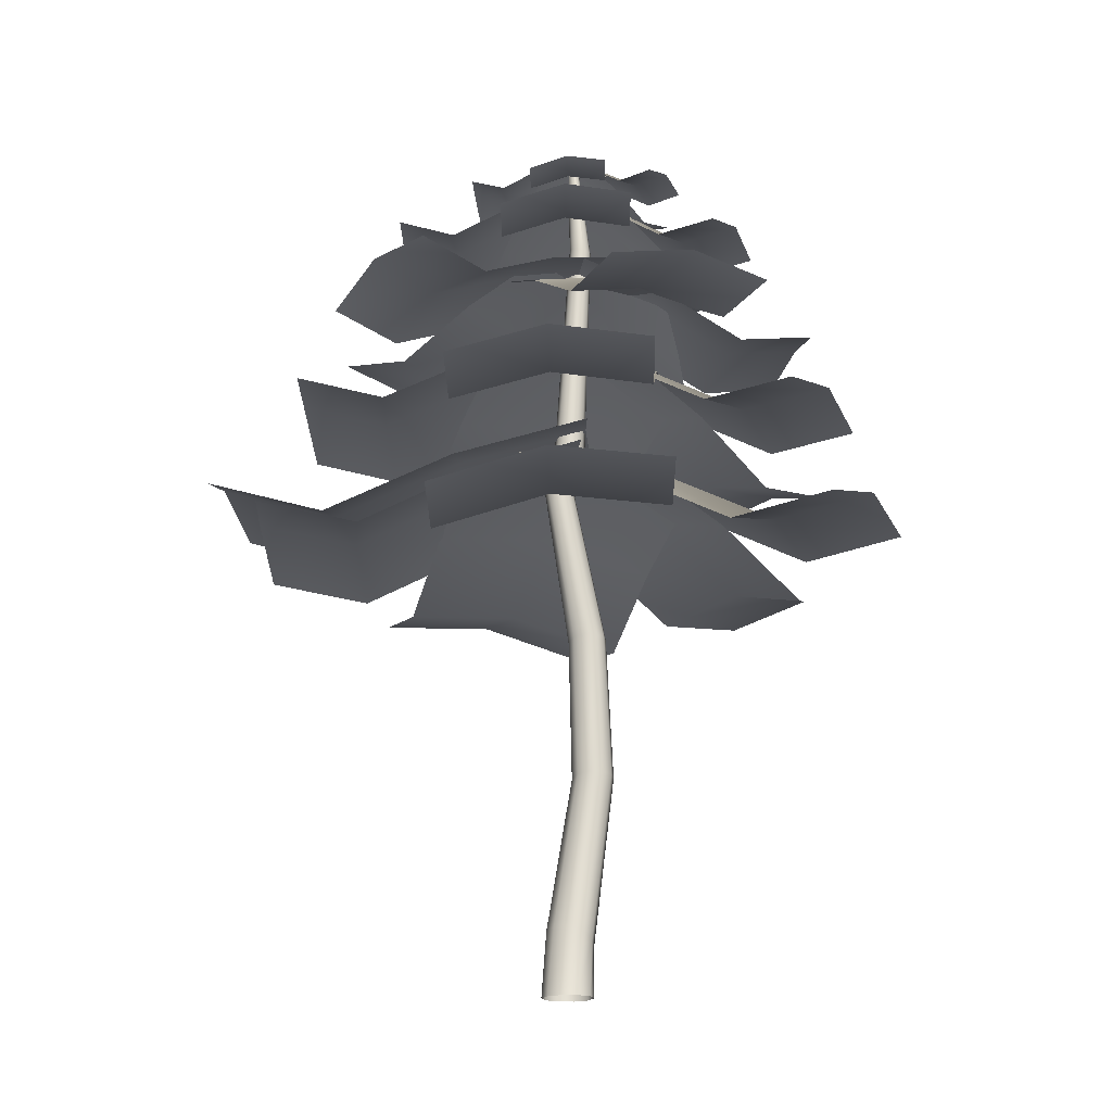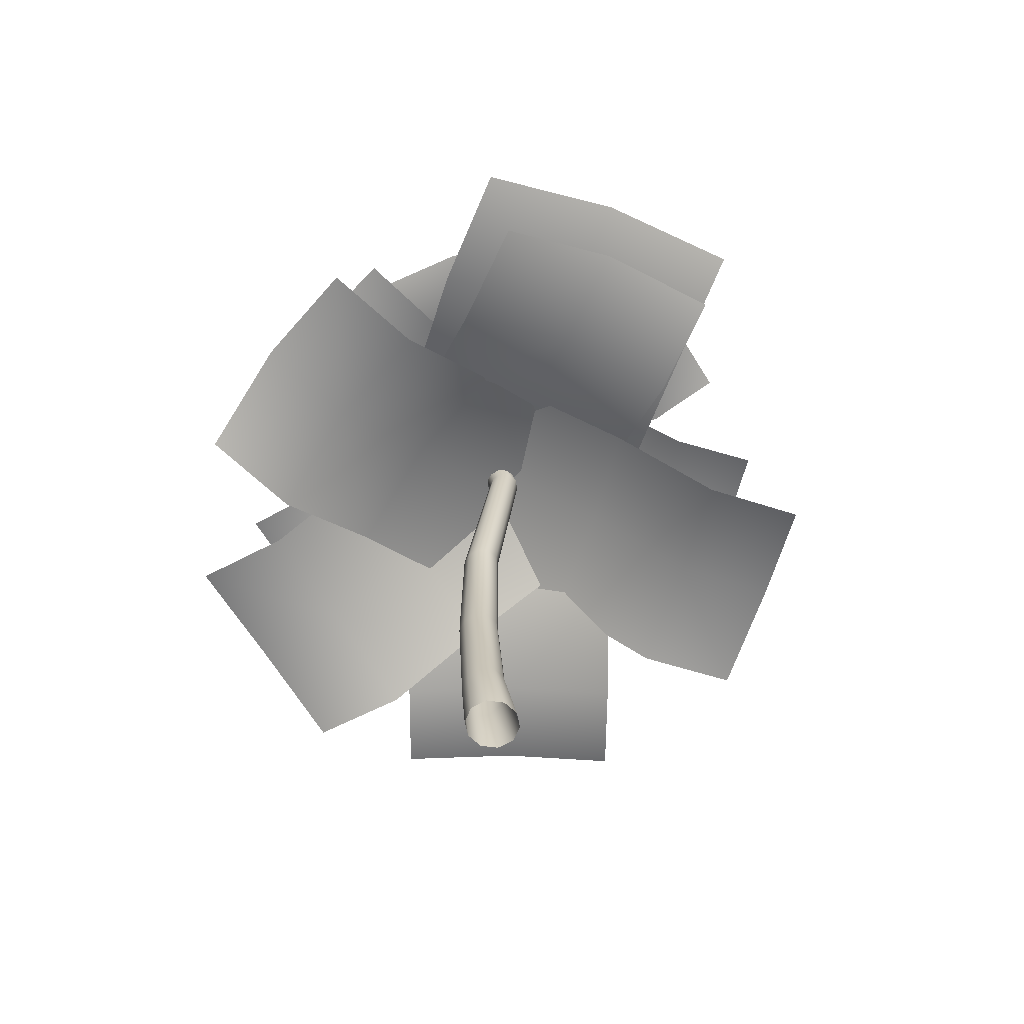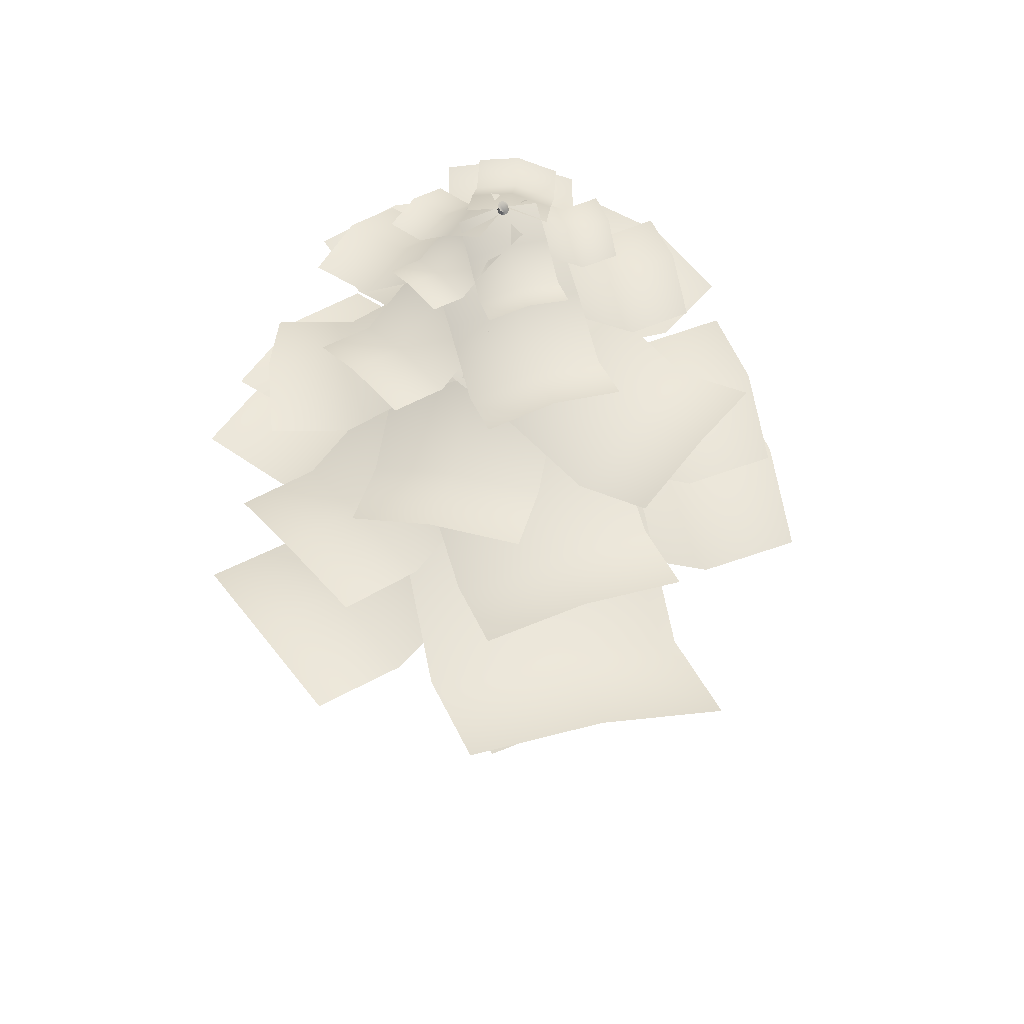
<metadata>
{"format":"obj","ext":"obj","renderer":"f3d","projection":"perspective","resolution":1024,"background":"white","views":[{"elev":-18.3,"azim":142.2,"up":"+Y"},{"elev":-64.4,"azim":31.2,"up":"+Y"},{"elev":50.7,"azim":34.1,"up":"+Y"}]}
</metadata>
<code>
o Pine_4_Cylinder.031
v 0.03656 0.000603 0.1075
v 0.06318 -0.000453 0.009824
v -0.04654 0.002067 0.1744
v -0.1516 0.00298 0.1758
v -0.2317 0.003029 0.1171
v -0.264 0.002707 0.02465
v -0.2376 0.002099 -0.07222
v -0.1572 0.001061 -0.1371
v -0.0536 -7.4e-05 -0.1408
v 0.02978 -0.00068 -0.08327
v -0.1303 2.283 0.04217
v -0.1179 2.307 -0.02802
v -0.1829 2.262 0.09142
v -0.258 2.258 0.09574
v -0.3214 2.271 0.0546
v -0.3513 2.29 -0.01308
v -0.3368 2.308 -0.08567
v -0.2801 2.318 -0.1336
v -0.2065 2.323 -0.1356
v -0.1463 2.321 -0.09473
v -0.06478 5.63 -0.04936
v -0.05771 5.629 -0.07029
v -0.08017 5.639 -0.03656
v -0.09776 5.652 -0.03659
v -0.111 5.664 -0.04942
v -0.1145 5.67 -0.07036
v -0.107 5.668 -0.09084
v -0.09191 5.659 -0.1029
v -0.07498 5.647 -0.1029
v -0.06186 5.635 -0.09078
v -0.07607 5.014 -0.04696
v -0.06305 5.012 -0.08952
v -0.1112 5.01 -0.01971
v -0.155 5.002 -0.01876
v -0.1905 4.994 -0.0443
v -0.2039 4.987 -0.08601
v -0.191 4.984 -0.128
v -0.1559 4.985 -0.1557
v -0.1112 4.993 -0.1569
v -0.07618 5.004 -0.1311
v -0.03504 3.637 0.06224
v 0.04323 3.276 0.06664
v 0.05885 3.274 0.008098
v -0.01601 3.637 0.003186
v -0.08275 3.623 0.1011
v -0.004629 3.272 0.1047
v -0.143 3.601 0.1036
v -0.06467 3.267 0.1059
v -0.1923 3.581 0.0678
v -0.1131 3.263 0.07236
v -0.2108 3.568 0.007587
v -0.134 3.258 0.01749
v -0.1915 3.568 -0.05353
v -0.12 3.255 -0.04024
v -0.1405 3.577 -0.09259
v -0.07423 3.252 -0.07951
v -0.07837 3.599 -0.09343
v -0.01291 3.258 -0.0828
v -0.03182 3.624 -0.0556
v 0.03796 3.268 -0.04857
v -0.2637 0.3167 -0.038
v -0.2012 0.3586 -0.09874
v -0.1656 0.3283 0.1979
v -0.2401 0.2996 0.1427
v -0.0118 0.4463 0.04155
v -0.02176 0.4219 0.1328
v -0.1176 0.4063 -0.1007
v -0.2771 0.2951 0.05459
v -0.07932 0.3753 0.1955
v -0.04739 0.4404 -0.04614
v -0.3673 1.396 -0.117
v -0.2823 1.36 0.08257
v -0.1269 1.404 -0.05322
v -0.3053 1.407 -0.1696
v -0.3513 1.368 0.03696
v -0.1412 1.385 0.02436
v -0.2245 1.414 -0.1722
v -0.3835 1.382 -0.0376
v -0.1998 1.366 0.07845
v -0.1579 1.415 -0.1271
v -2.055 2.702 -0.7737
v -2.133 2.882 0.666
v -0.04272 3.257 -0.778
v -0.1203 3.438 0.6616
v -2.139 2.923 -0.07169
v -0.1262 3.478 -0.076
v -0.7491 2.993 -0.785
v -1.417 2.615 -0.7766
v -1.494 2.796 0.6631
v -0.8267 3.173 0.6547
v -1.5 2.836 -0.07451
v -0.8326 3.214 -0.08296
v 1.061 2.881 1.756
v 1.918 2.967 0.5863
v -0.6215 3.339 0.6113
v 0.2356 3.425 -0.5587
v 1.517 3.058 1.2
v -0.1654 3.516 0.05508
v -0.03551 3.11 1.026
v 0.5267 2.765 1.416
v 1.384 2.85 0.2455
v 0.8216 3.195 -0.1441
v 0.9828 2.941 0.8593
v 0.4206 3.286 0.4697
v -0.4455 2.798 -2.104
v -1.718 2.949 -1.42
v 0.5961 3.312 -0.3718
v -0.6769 3.463 0.3122
v -1.091 3.005 -1.806
v -0.04958 3.52 -0.07404
v 0.2384 3.062 -0.9859
v -0.1113 2.698 -1.562
v -1.384 2.849 -0.8778
v -1.035 3.213 -0.3019
v -0.757 2.906 -1.264
v -0.4073 3.27 -0.6882
v 1.733 2.683 -0.9932
v 0.6602 2.792 -1.967
v 0.4593 3.295 0.5433
v -0.6139 3.404 -0.4303
v 1.236 2.868 -1.51
v -0.03788 3.48 0.02608
v 0.9144 3.011 0.01294
v 1.335 2.615 -0.4911
v 0.2623 2.724 -1.465
v -0.1587 3.12 -0.9606
v 0.8383 2.8 -1.008
v 0.4172 3.196 -0.5043
v -1.434 2.717 1.534
v -0.09437 2.865 2.077
v -0.7606 3.22 -0.3775
v 0.5789 3.368 0.1658
v -0.7915 2.924 1.84
v -0.1182 3.427 -0.07163
v -1.007 2.975 0.2917
v -1.23 2.614 0.9313
v 0.1096 2.762 1.475
v 0.3324 3.122 0.8349
v -0.5875 2.821 1.237
v -0.3647 3.181 0.5975
v -1.226 4.761 -0.4316
v -1.221 4.875 0.386
v -0.1075 5.188 -0.5116
v -0.1018 5.302 0.3059
v -1.254 4.903 -0.03126
v -0.135 5.331 -0.1113
v -0.4982 4.992 -0.4883
v -0.8626 4.722 -0.4576
v -0.857 4.836 0.3599
v -0.4925 5.106 0.3293
v -0.8902 4.864 -0.05729
v -0.5257 5.135 -0.08795
v 0.5178 4.96 0.9767
v 1.044 5.048 0.3469
v -0.4056 5.223 0.2641
v 0.1202 5.311 -0.3657
v 0.7907 5.093 0.6789
v -0.1327 5.356 -0.03369
v -0.0823 5.085 0.5213
v 0.2324 4.869 0.7637
v 0.7582 4.958 0.1339
v 0.4435 5.173 -0.1085
v 0.5053 5.003 0.4659
v 0.1906 5.218 0.2235
v -0.3221 4.877 -1.227
v -1.031 4.937 -0.8081
v 0.2929 5.242 -0.2706
v -0.4159 5.302 0.1479
v -0.6872 4.995 -1.042
v -0.07219 5.359 -0.08622
v 0.08369 5.068 -0.6098
v -0.1163 4.818 -0.9275
v -0.8251 4.879 -0.509
v -0.6251 5.128 -0.1913
v -0.4814 4.936 -0.7431
v -0.2814 5.186 -0.4254
v 0.9378 4.835 -0.6302
v 0.3239 4.881 -1.18
v 0.1989 5.197 0.2435
v -0.4149 5.243 -0.3066
v 0.6488 4.946 -0.9226
v -0.0901 5.308 -0.04889
v 0.4651 5.024 -0.05804
v 0.7157 4.776 -0.3446
v 0.1019 4.822 -0.8947
v -0.1488 5.07 -0.6082
v 0.4267 4.887 -0.637
v 0.1761 5.135 -0.3505
v -0.8278 4.783 0.8664
v -0.05952 4.919 1.137
v -0.517 5.142 -0.2358
v 0.2512 5.277 0.03448
v -0.4626 4.938 1.021
v -0.1519 5.296 -0.08074
v -0.6296 4.969 0.1505
v -0.7258 4.722 0.5196
v 0.0425 4.858 0.7899
v 0.1387 5.105 0.4208
v -0.3606 4.877 0.6747
v -0.2644 5.124 0.3056
v -0.7335 5.285 -0.3071
v -0.7614 5.342 0.1809
v -0.0625 5.534 -0.3056
v -0.09041 5.591 0.1823
v -0.7647 5.365 -0.06821
v -0.09372 5.614 -0.06674
v -0.2969 5.419 -0.3095
v -0.5163 5.26 -0.309
v -0.5443 5.317 0.179
v -0.3248 5.476 0.1785
v -0.5476 5.34 -0.07007
v -0.3281 5.499 -0.07061
v 0.238 5.375 0.5548
v 0.5672 5.433 0.1938
v -0.293 5.546 0.1112
v 0.03618 5.604 -0.2498
v 0.4086 5.457 0.386
v -0.1224 5.628 -0.05767
v -0.1075 5.459 0.2705
v 0.07276 5.325 0.4198
v 0.402 5.383 0.05881
v 0.2217 5.516 -0.09047
v 0.2434 5.407 0.2509
v 0.06308 5.54 0.1016
v -0.1679 5.358 -0.784
v -0.6081 5.394 -0.5669
v 0.1558 5.56 -0.1829
v -0.2843 5.595 0.03422
v -0.3927 5.428 -0.6896
v -0.06903 5.63 -0.08849
v 0.04607 5.462 -0.3964
v -0.05956 5.318 -0.5976
v -0.4997 5.354 -0.3804
v -0.3941 5.497 -0.1792
v -0.2844 5.388 -0.5031
v -0.1788 5.532 -0.3019
v 0.5329 5.304 -0.4019
v 0.1706 5.342 -0.7328
v 0.08936 5.513 0.1191
v -0.273 5.551 -0.2119
v 0.3631 5.375 -0.5765
v -0.08047 5.584 -0.05551
v 0.2488 5.412 -0.06127
v 0.3984 5.266 -0.2337
v 0.03613 5.304 -0.5647
v -0.1135 5.45 -0.3922
v 0.2286 5.338 -0.4084
v 0.07897 5.484 -0.2359
v -0.5578 5.278 0.4701
v -0.1055 5.351 0.6503
v -0.3458 5.504 -0.1747
v 0.1065 5.577 0.005448
v -0.343 5.367 0.5728
v -0.1309 5.593 -0.07204
v -0.4225 5.398 0.05064
v -0.4895 5.246 0.2651
v -0.03721 5.319 0.4452
v 0.02978 5.47 0.2308
v -0.2746 5.334 0.3677
v -0.2076 5.486 0.1533
v -1.61 4.136 0.3777
v -0.972 4.27 1.269
v -0.4432 4.635 -0.5736
v 0.195 4.769 0.3172
v -1.33 4.301 0.8372
v -0.1629 4.8 -0.1141
v -0.8548 4.407 -0.2464
v -1.233 4.095 0.06872
v -0.5946 4.229 0.9595
v -0.2166 4.541 0.6444
v -0.9525 4.259 0.5282
v -0.5745 4.572 0.2131
v 1.391 4.389 0.5582
v 1.463 4.491 -0.5385
v -0.167 4.677 0.5171
v -0.09555 4.779 -0.5797
v 1.452 4.542 0.02038
v -0.106 4.83 -0.0208
v 0.3841 4.523 0.5399
v 0.9134 4.281 0.5536
v 0.9848 4.384 -0.5432
v 0.4556 4.626 -0.5569
v 0.9744 4.435 0.01572
v 0.4452 4.677 0.00201
v -1.171 4.272 -1.224
v -1.699 4.337 -0.2567
v 0.1948 4.7 -0.5447
v -0.3331 4.765 0.4226
v -1.464 4.405 -0.7617
v -0.09754 4.833 -0.08242
v -0.28 4.498 -0.7919
v -0.7304 4.209 -1.021
v -1.258 4.274 -0.05321
v -0.808 4.563 0.1755
v -1.023 4.341 -0.5582
v -0.5724 4.63 -0.3295
v 0.6875 4.268 -1.433
v -0.3954 4.313 -1.643
v 0.4443 4.68 0.07976
v -0.6386 4.724 -0.1301
v 0.1556 4.391 -1.57
v -0.0876 4.802 -0.0575
v 0.5405 4.483 -0.4499
v 0.6284 4.2 -0.9517
v -0.4545 4.244 -1.161
v -0.5424 4.527 -0.6598
v 0.09654 4.322 -1.089
v 0.008612 4.606 -0.5872
v -0.1679 4.172 1.494
v 0.8809 4.336 1.191
v -0.6829 4.579 0.05007
v 0.3659 4.743 -0.2531
v 0.3523 4.353 1.379
v -0.1627 4.76 -0.0651
v -0.5068 4.383 0.5591
v -0.3272 4.101 1.037
v 0.7216 4.265 0.7335
v 0.5419 4.547 0.256
v 0.193 4.283 0.9215
v 0.01336 4.564 0.4439
v -1.786 3.437 -0.6755
v -1.847 3.591 0.5808
v -0.0577 4.01 -0.6986
v -0.1193 4.163 0.5578
v -1.862 3.626 -0.0624
v -0.1334 4.198 -0.08542
v -0.6613 3.748 -0.6979
v -1.226 3.389 -0.6843
v -1.288 3.543 0.5721
v -0.7229 3.902 0.5584
v -1.302 3.578 -0.0711
v -0.737 3.937 -0.08476
v 0.8838 3.725 1.536
v 1.671 3.843 0.5493
v -0.5568 4.056 0.4743
v 0.2302 4.174 -0.5118
v 1.294 3.902 1.069
v -0.1463 4.232 0.007785
v -0.05263 3.88 0.8575
v 0.4368 3.602 1.218
v 1.224 3.72 0.2315
v 0.7343 3.997 -0.1287
v 0.8473 3.778 0.7511
v 0.3578 4.056 0.3909
v -0.3862 3.593 -1.846
v -1.499 3.667 -1.244
v 0.5056 4.085 -0.3384
v -0.6069 4.159 0.2637
v -0.9565 3.745 -1.583
v -0.06467 4.236 -0.07566
v 0.2025 3.852 -0.873
v -0.08844 3.521 -1.374
v -1.201 3.595 -0.7724
v -0.91 3.926 -0.2709
v -0.6588 3.672 -1.112
v -0.3678 4.004 -0.6102
v 1.525 3.589 -0.8604
v 0.5995 3.639 -1.724
v 0.367 4.061 0.4629
v -0.5587 4.111 -0.4011
v 1.091 3.729 -1.318
v -0.06685 4.201 0.005263
v 0.7833 3.835 0.006154
v 1.175 3.51 -0.4284
v 0.2489 3.561 -1.292
v -0.1424 3.886 -0.8578
v 0.7407 3.651 -0.886
v 0.3495 3.976 -0.4514
v -1.213 3.478 1.364
v -0.03411 3.666 1.787
v -0.7208 3.945 -0.326
v 0.4586 4.133 0.09787
v -0.6522 3.686 1.606
v -0.1595 4.153 -0.08302
v -0.8996 3.72 0.2659
v -1.054 3.397 0.8309
v 0.1256 3.585 1.255
v 0.2798 3.909 0.6897
v -0.4925 3.605 1.074
v -0.3383 3.928 0.5088
v 1.09 3.246 2.038
v 2.171 3.081 0.7659
v -0.7282 3.64 0.5071
v 0.3522 3.476 -0.7648
v 1.668 3.32 1.412
v -0.1502 3.714 -0.1185
v -0.1005 3.426 1.071
v 0.4945 3.077 1.626
v 1.575 2.913 0.3541
v 0.9799 3.262 -0.2009
v 1.072 3.151 1
v 0.4774 3.5 0.4454
f 74 17 18
f 75 14 15
f 73 11 76
f 77 18 19
f 78 15 16
f 76 13 79
f 80 19 20
f 71 16 17
f 79 14 72
f 80 12 73
f 11 46 13
f 36 49 35
f 37 28 38
f 19 56 58
f 15 52 16
f 20 58 60
f 17 52 54
f 13 48 14
f 12 60 43
f 18 54 56
f 14 50 15
f 38 29 39
f 36 25 26
f 35 24 25
f 39 30 40
f 36 27 37
f 34 23 24
f 40 22 32
f 25 24 23
f 44 31 41
f 59 39 40
f 53 36 37
f 34 45 33
f 40 44 59
f 55 37 38
f 35 47 34
f 41 33 45
f 57 38 39
f 33 21 23
f 42 44 41
f 46 41 45
f 48 45 47
f 50 47 49
f 50 51 52
f 52 53 54
f 54 55 56
f 58 55 57
f 60 57 59
f 43 59 44
f 12 42 11
f 2 70 65
f 3 63 4
f 6 61 7
f 10 67 70
f 1 69 3
f 5 68 6
f 9 62 67
f 2 66 1
f 4 64 5
f 8 61 62
f 70 73 65
f 69 72 63
f 61 78 71
f 70 77 80
f 66 79 69
f 68 75 78
f 67 74 77
f 65 76 66
f 64 72 75
f 62 71 74
f 22 31 32
f 74 71 17
f 75 72 14
f 73 12 11
f 77 74 18
f 78 75 15
f 76 11 13
f 80 77 19
f 71 78 16
f 79 13 14
f 80 20 12
f 11 42 46
f 36 51 49
f 37 27 28
f 19 18 56
f 15 50 52
f 20 19 58
f 17 16 52
f 13 46 48
f 12 20 60
f 18 17 54
f 14 48 50
f 38 28 29
f 36 35 25
f 35 34 24
f 39 29 30
f 36 26 27
f 34 33 23
f 40 30 22
f 23 21 25
f 21 22 26
f 25 21 26
f 22 30 27
f 30 29 28
f 27 30 28
f 27 26 22
f 44 32 31
f 59 57 39
f 53 51 36
f 34 47 45
f 40 32 44
f 55 53 37
f 35 49 47
f 41 31 33
f 57 55 38
f 33 31 21
f 42 43 44
f 46 42 41
f 48 46 45
f 50 48 47
f 50 49 51
f 52 51 53
f 54 53 55
f 58 56 55
f 60 58 57
f 43 60 59
f 12 43 42
f 2 10 70
f 3 69 63
f 6 68 61
f 10 9 67
f 1 66 69
f 5 64 68
f 9 8 62
f 2 65 66
f 4 63 64
f 8 7 61
f 70 80 73
f 69 79 72
f 61 68 78
f 70 67 77
f 66 76 79
f 68 64 75
f 67 62 74
f 65 73 76
f 64 63 72
f 62 61 71
f 22 21 31
f 92 84 86
f 92 83 87
f 81 91 88
f 91 87 88
f 82 91 85
f 91 90 92
f 104 96 98
f 104 95 99
f 93 103 100
f 103 99 100
f 94 103 97
f 103 102 104
f 116 108 110
f 116 107 111
f 105 115 112
f 115 111 112
f 106 115 109
f 115 114 116
f 128 120 122
f 128 119 123
f 117 127 124
f 127 123 124
f 118 127 121
f 127 126 128
f 140 132 134
f 140 131 135
f 129 139 136
f 139 135 136
f 130 139 133
f 139 138 140
f 152 144 146
f 152 143 147
f 141 151 148
f 151 147 148
f 142 151 145
f 151 150 152
f 164 156 158
f 164 155 159
f 153 163 160
f 163 159 160
f 154 163 157
f 163 162 164
f 176 168 170
f 176 167 171
f 165 175 172
f 175 171 172
f 166 175 169
f 175 174 176
f 188 180 182
f 188 179 183
f 177 187 184
f 187 183 184
f 178 187 181
f 187 186 188
f 200 192 194
f 200 191 195
f 189 199 196
f 199 195 196
f 190 199 193
f 199 198 200
f 212 204 206
f 212 203 207
f 201 211 208
f 211 207 208
f 202 211 205
f 211 210 212
f 224 216 218
f 224 215 219
f 213 223 220
f 223 219 220
f 214 223 217
f 223 222 224
f 236 228 230
f 236 227 231
f 225 235 232
f 235 231 232
f 226 235 229
f 235 234 236
f 248 240 242
f 248 239 243
f 237 247 244
f 247 243 244
f 238 247 241
f 247 246 248
f 260 252 254
f 260 251 255
f 249 259 256
f 259 255 256
f 250 259 253
f 259 258 260
f 272 264 266
f 272 263 267
f 261 271 268
f 271 267 268
f 262 271 265
f 271 270 272
f 284 276 278
f 284 275 279
f 273 283 280
f 283 279 280
f 274 283 277
f 283 282 284
f 296 288 290
f 296 287 291
f 285 295 292
f 295 291 292
f 286 295 289
f 295 294 296
f 308 300 302
f 308 299 303
f 297 307 304
f 307 303 304
f 298 307 301
f 307 306 308
f 320 312 314
f 320 311 315
f 309 319 316
f 319 315 316
f 310 319 313
f 319 318 320
f 332 324 326
f 332 323 327
f 321 331 328
f 331 327 328
f 322 331 325
f 331 330 332
f 344 336 338
f 344 335 339
f 333 343 340
f 343 339 340
f 334 343 337
f 343 342 344
f 356 348 350
f 356 347 351
f 345 355 352
f 355 351 352
f 346 355 349
f 355 354 356
f 368 360 362
f 368 359 363
f 357 367 364
f 367 363 364
f 358 367 361
f 367 366 368
f 380 372 374
f 380 371 375
f 369 379 376
f 379 375 376
f 370 379 373
f 379 378 380
f 392 384 386
f 392 383 387
f 381 391 388
f 391 387 388
f 382 391 385
f 391 390 392
f 92 90 84
f 92 86 83
f 81 85 91
f 91 92 87
f 82 89 91
f 91 89 90
f 104 102 96
f 104 98 95
f 93 97 103
f 103 104 99
f 94 101 103
f 103 101 102
f 116 114 108
f 116 110 107
f 105 109 115
f 115 116 111
f 106 113 115
f 115 113 114
f 128 126 120
f 128 122 119
f 117 121 127
f 127 128 123
f 118 125 127
f 127 125 126
f 140 138 132
f 140 134 131
f 129 133 139
f 139 140 135
f 130 137 139
f 139 137 138
f 152 150 144
f 152 146 143
f 141 145 151
f 151 152 147
f 142 149 151
f 151 149 150
f 164 162 156
f 164 158 155
f 153 157 163
f 163 164 159
f 154 161 163
f 163 161 162
f 176 174 168
f 176 170 167
f 165 169 175
f 175 176 171
f 166 173 175
f 175 173 174
f 188 186 180
f 188 182 179
f 177 181 187
f 187 188 183
f 178 185 187
f 187 185 186
f 200 198 192
f 200 194 191
f 189 193 199
f 199 200 195
f 190 197 199
f 199 197 198
f 212 210 204
f 212 206 203
f 201 205 211
f 211 212 207
f 202 209 211
f 211 209 210
f 224 222 216
f 224 218 215
f 213 217 223
f 223 224 219
f 214 221 223
f 223 221 222
f 236 234 228
f 236 230 227
f 225 229 235
f 235 236 231
f 226 233 235
f 235 233 234
f 248 246 240
f 248 242 239
f 237 241 247
f 247 248 243
f 238 245 247
f 247 245 246
f 260 258 252
f 260 254 251
f 249 253 259
f 259 260 255
f 250 257 259
f 259 257 258
f 272 270 264
f 272 266 263
f 261 265 271
f 271 272 267
f 262 269 271
f 271 269 270
f 284 282 276
f 284 278 275
f 273 277 283
f 283 284 279
f 274 281 283
f 283 281 282
f 296 294 288
f 296 290 287
f 285 289 295
f 295 296 291
f 286 293 295
f 295 293 294
f 308 306 300
f 308 302 299
f 297 301 307
f 307 308 303
f 298 305 307
f 307 305 306
f 320 318 312
f 320 314 311
f 309 313 319
f 319 320 315
f 310 317 319
f 319 317 318
f 332 330 324
f 332 326 323
f 321 325 331
f 331 332 327
f 322 329 331
f 331 329 330
f 344 342 336
f 344 338 335
f 333 337 343
f 343 344 339
f 334 341 343
f 343 341 342
f 356 354 348
f 356 350 347
f 345 349 355
f 355 356 351
f 346 353 355
f 355 353 354
f 368 366 360
f 368 362 359
f 357 361 367
f 367 368 363
f 358 365 367
f 367 365 366
f 380 378 372
f 380 374 371
f 369 373 379
f 379 380 375
f 370 377 379
f 379 377 378
f 392 390 384
f 392 386 383
f 381 385 391
f 391 392 387
f 382 389 391
f 391 389 390

</code>
